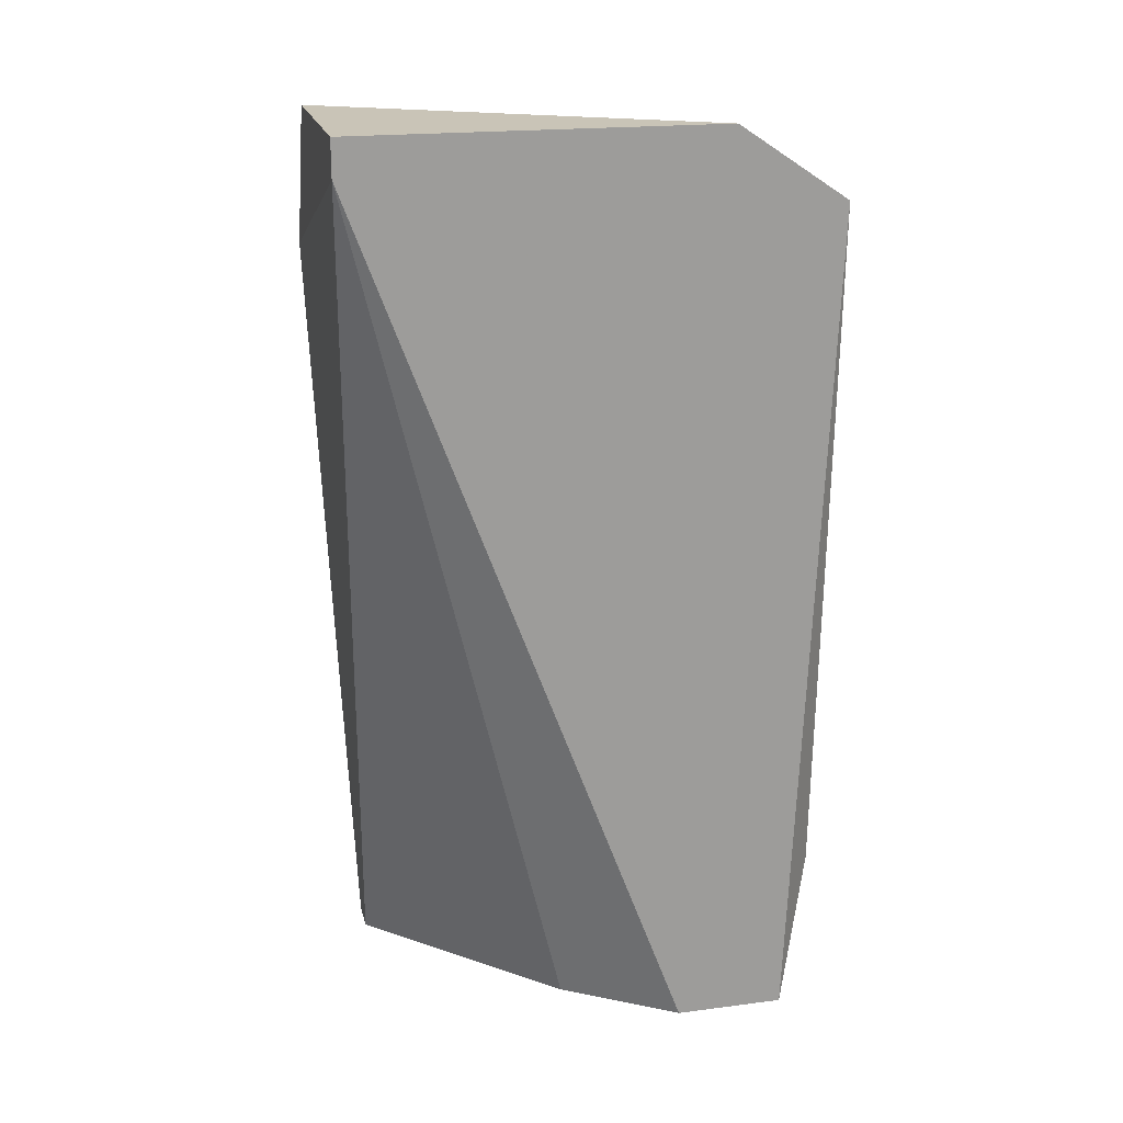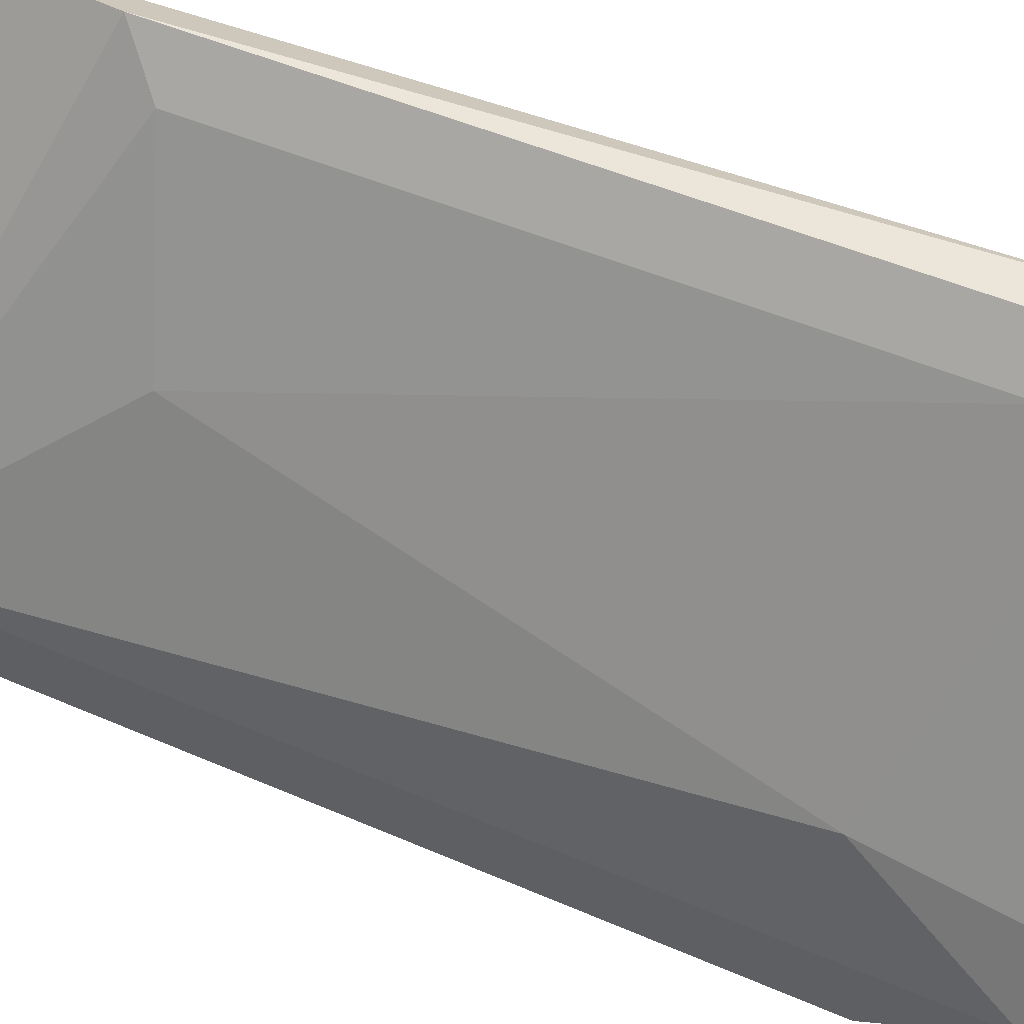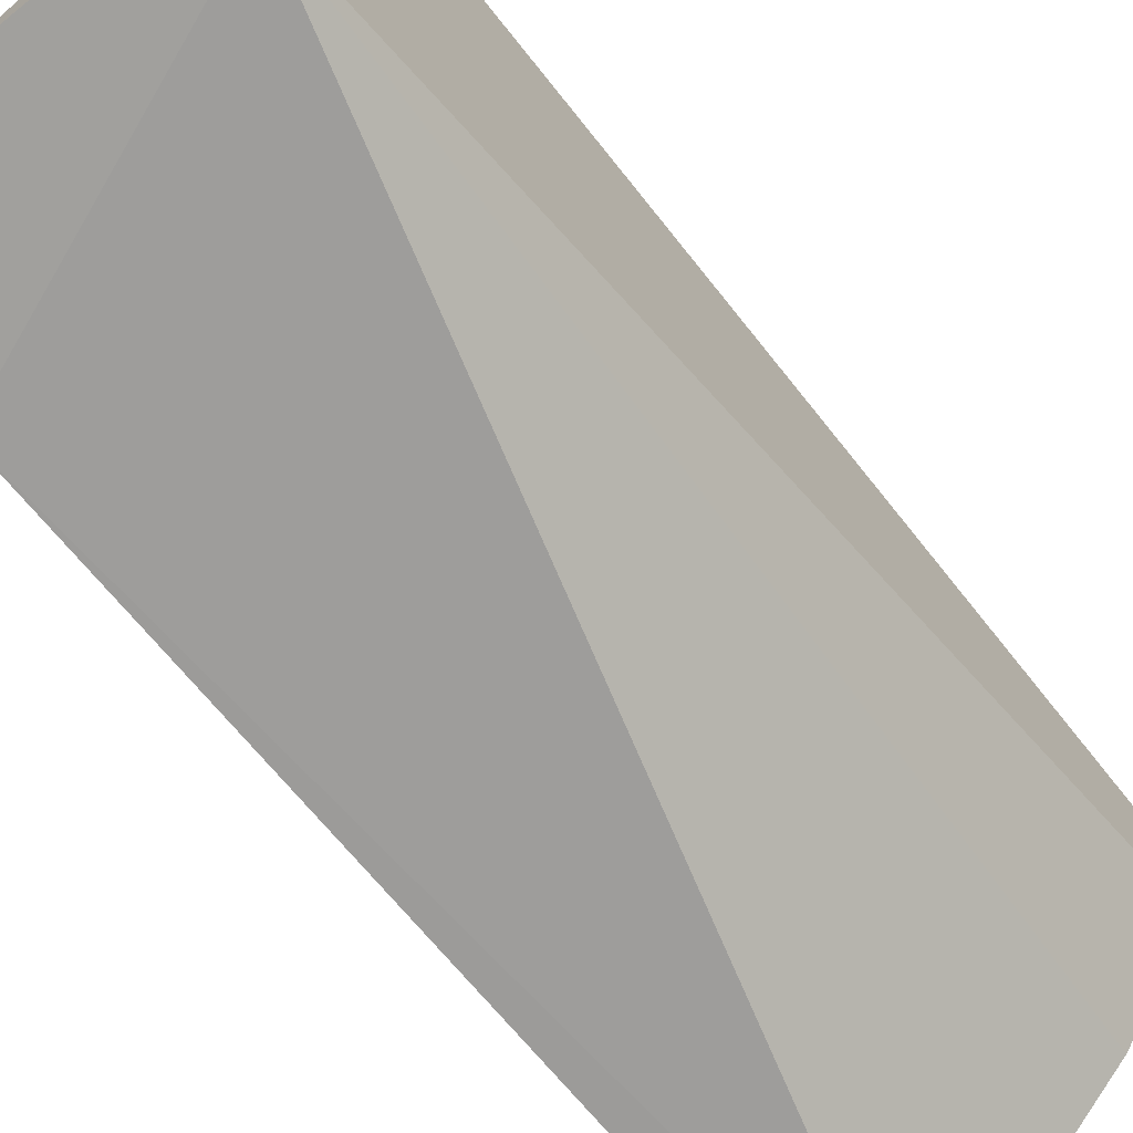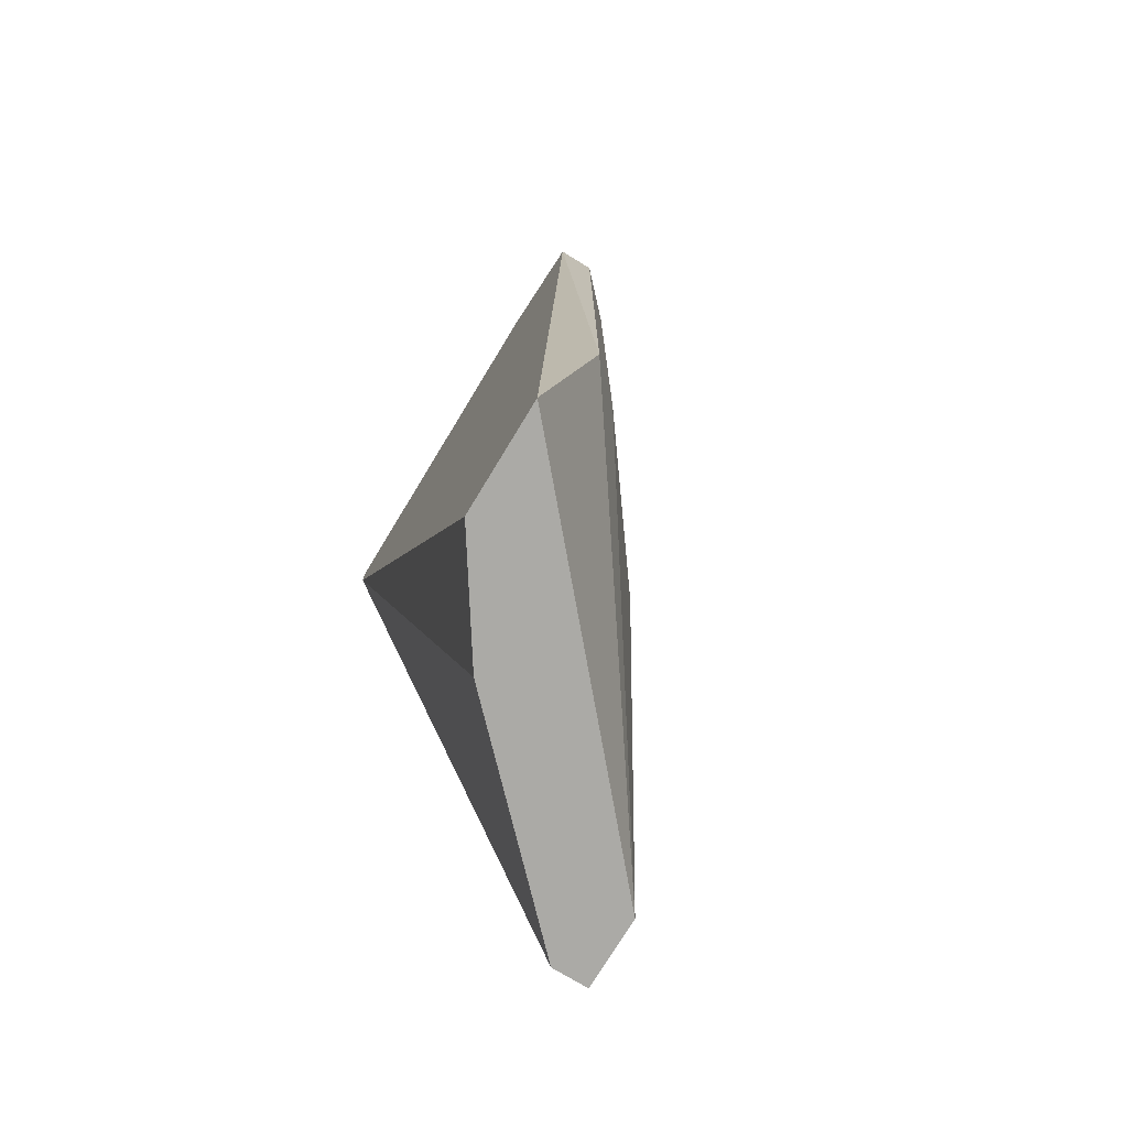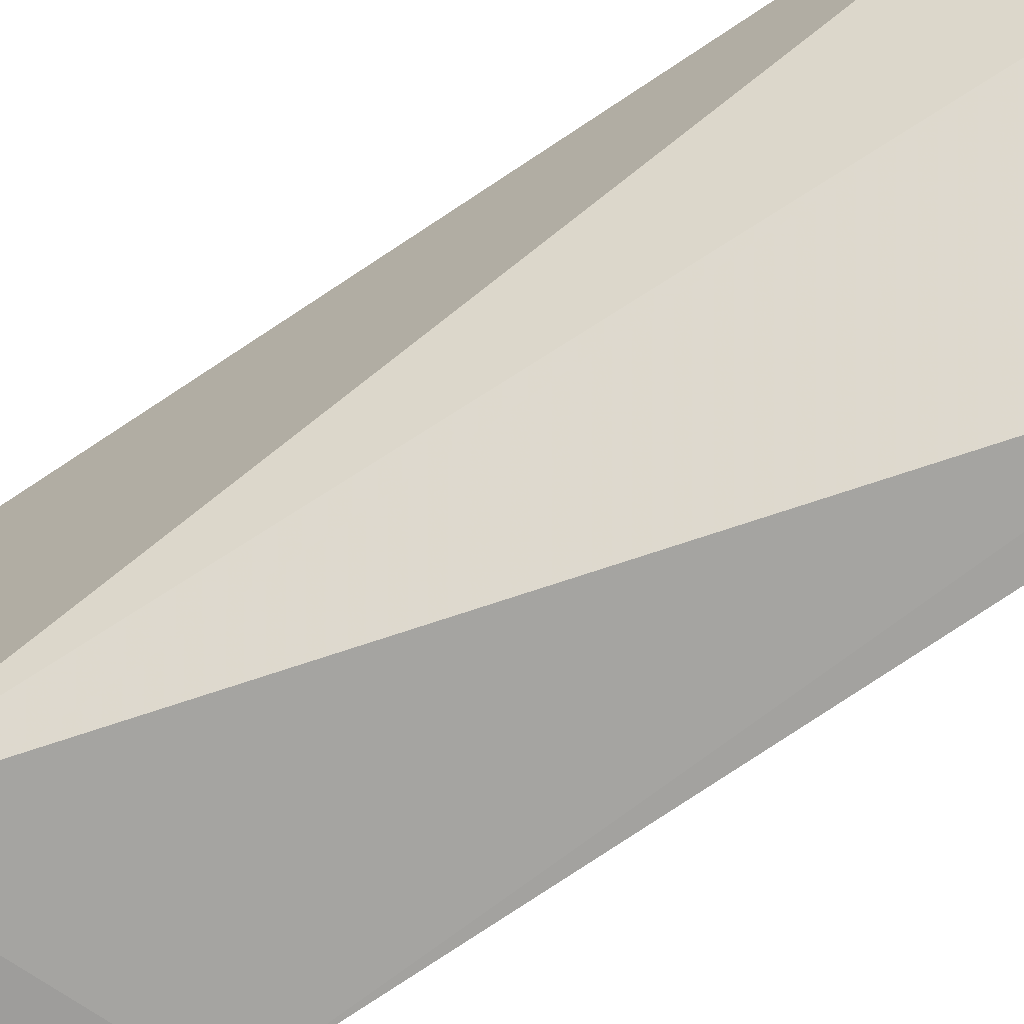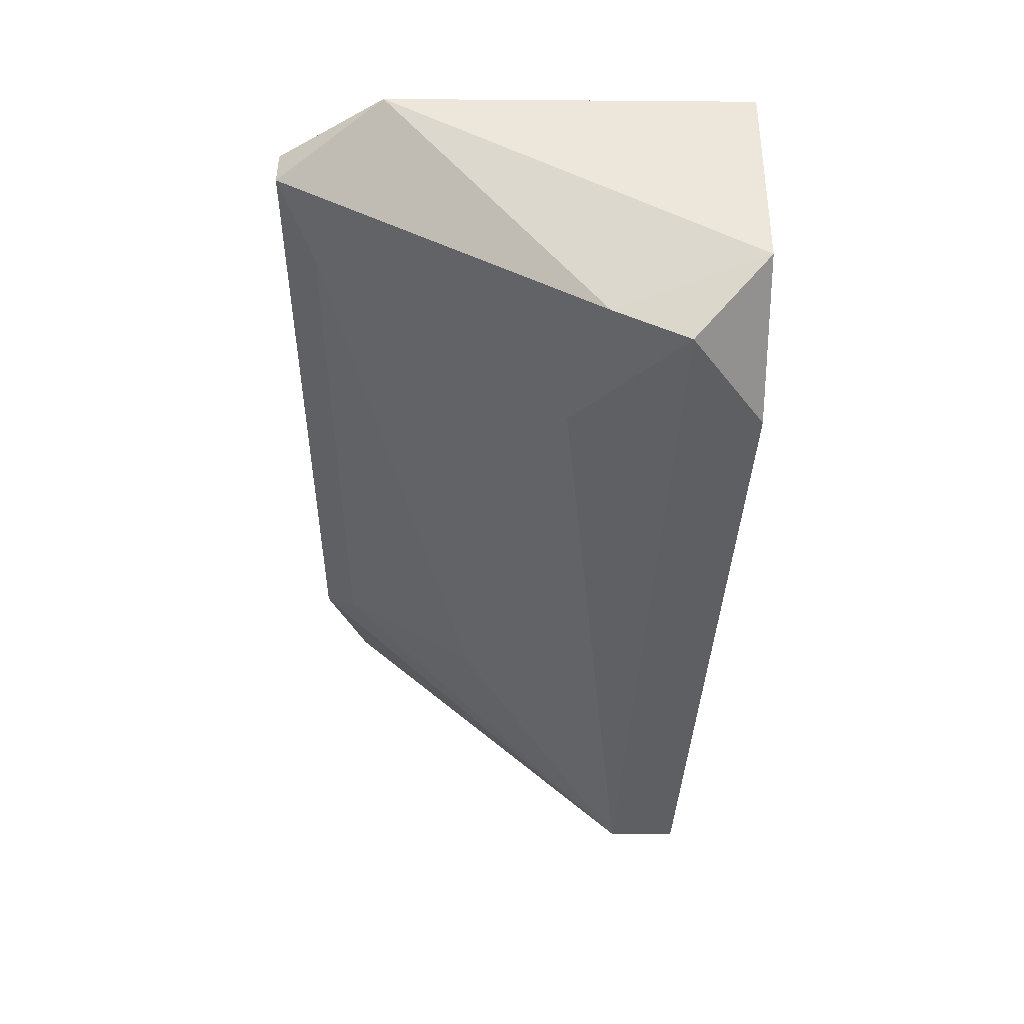
<metadata>
{"format":"obj","ext":"obj","renderer":"f3d","projection":"perspective","resolution":1024,"background":"white","views":[{"elev":19.9,"azim":76.7,"up":"+Z"},{"elev":57.4,"azim":-67.2,"up":"+Y"},{"elev":-71.6,"azim":38.9,"up":"+Y"},{"elev":-75.8,"azim":148.7,"up":"+Z"},{"elev":-70.7,"azim":124.2,"up":"+Y"},{"elev":50.3,"azim":-89.3,"up":"+Z"}]}
</metadata>
<code>
v 0.8472 0.3362 0.205
v 0.8295 0.3075 0.2006
v 0.8295 0.3097 0.1542
v 0.8472 0.3075 0.2072
v 0.8472 0.3274 0.1542
v 0.8428 0.334 0.1652
v 0.8317 0.3163 0.2072
v 0.8295 0.3141 0.1542
v 0.8472 0.334 0.1542
v 0.8428 0.334 0.2006
v 0.8317 0.3097 0.1542
v 0.8339 0.3075 0.2094
v 0.8472 0.3296 0.2094
v 0.8317 0.3186 0.1984
v 0.8428 0.3208 0.1542
v 0.8295 0.3119 0.2072
v 0.845 0.3362 0.163
v 0.8361 0.3252 0.1675
v 0.8472 0.3075 0.2094
v 0.845 0.3362 0.205
f 17 10 20
f 1 4 5
f 3 2 8
f 5 3 8
f 1 5 9
f 5 8 9
f 2 3 11
f 4 2 11
f 3 5 11
f 2 4 12
f 7 12 13
f 4 1 13
f 5 4 15
f 4 11 15
f 11 5 15
f 8 2 16
f 2 12 16
f 12 7 16
f 7 14 16
f 14 8 16
f 8 6 17
f 1 9 17
f 9 8 17
f 6 10 17
f 6 8 18
f 10 6 18
f 8 14 18
f 14 10 18
f 12 4 19
f 13 12 19
f 4 13 19
f 7 13 20
f 13 1 20
f 14 7 20
f 10 14 20
f 1 17 20

</code>
